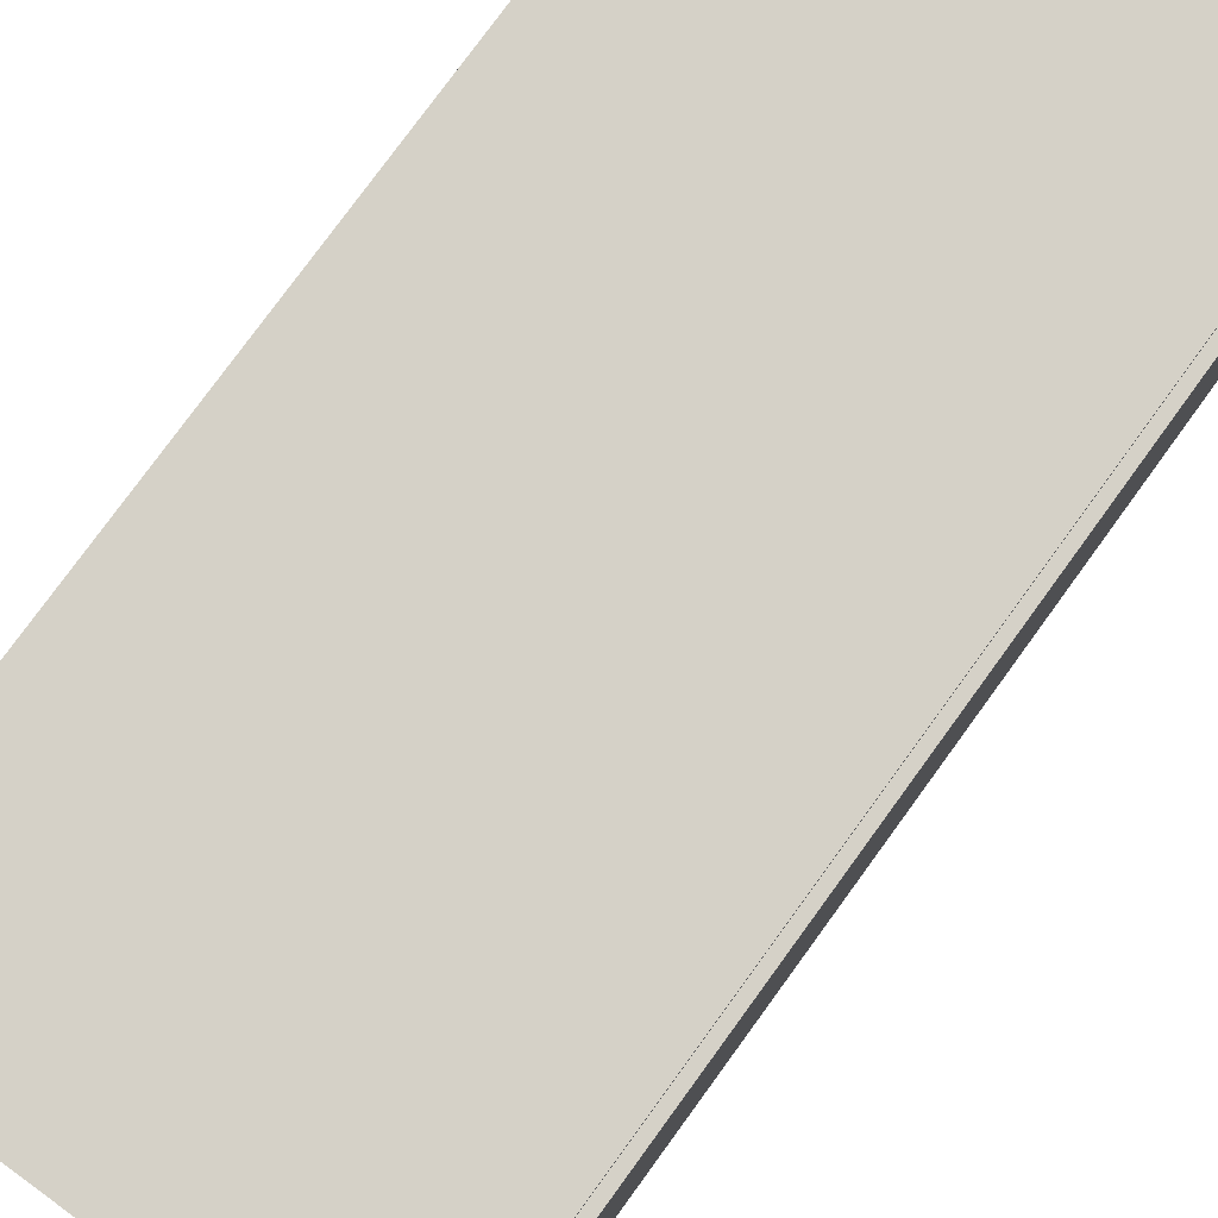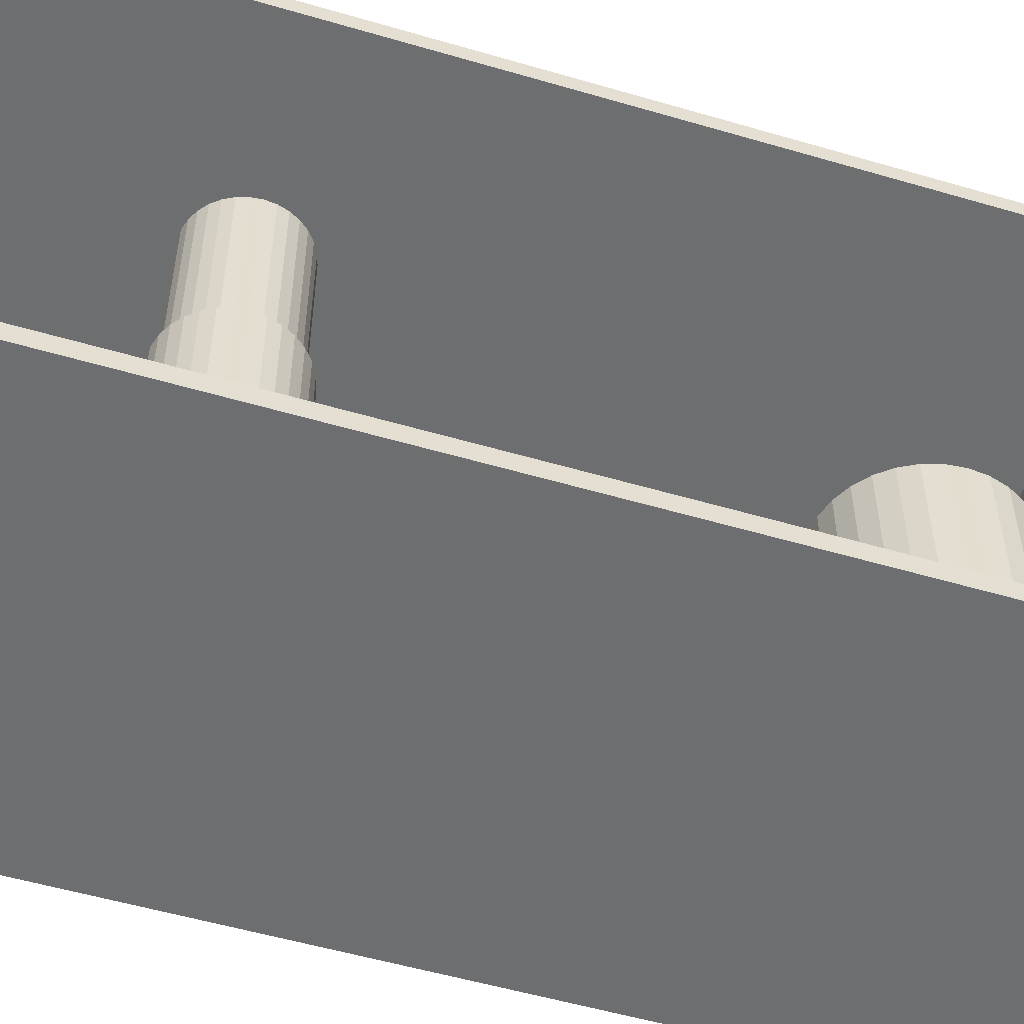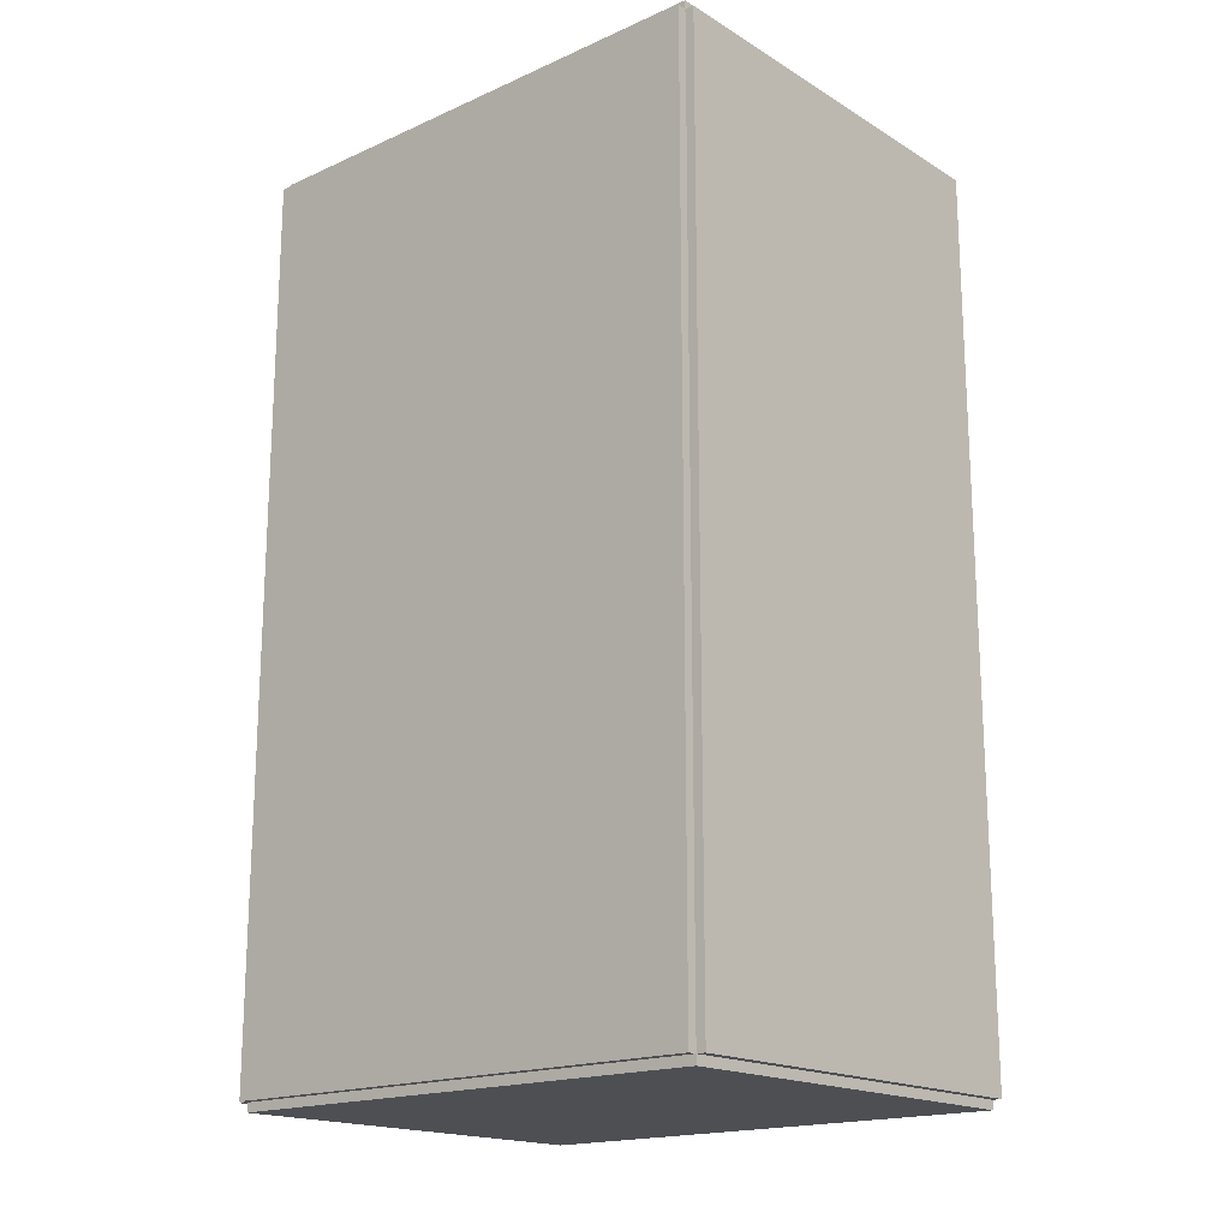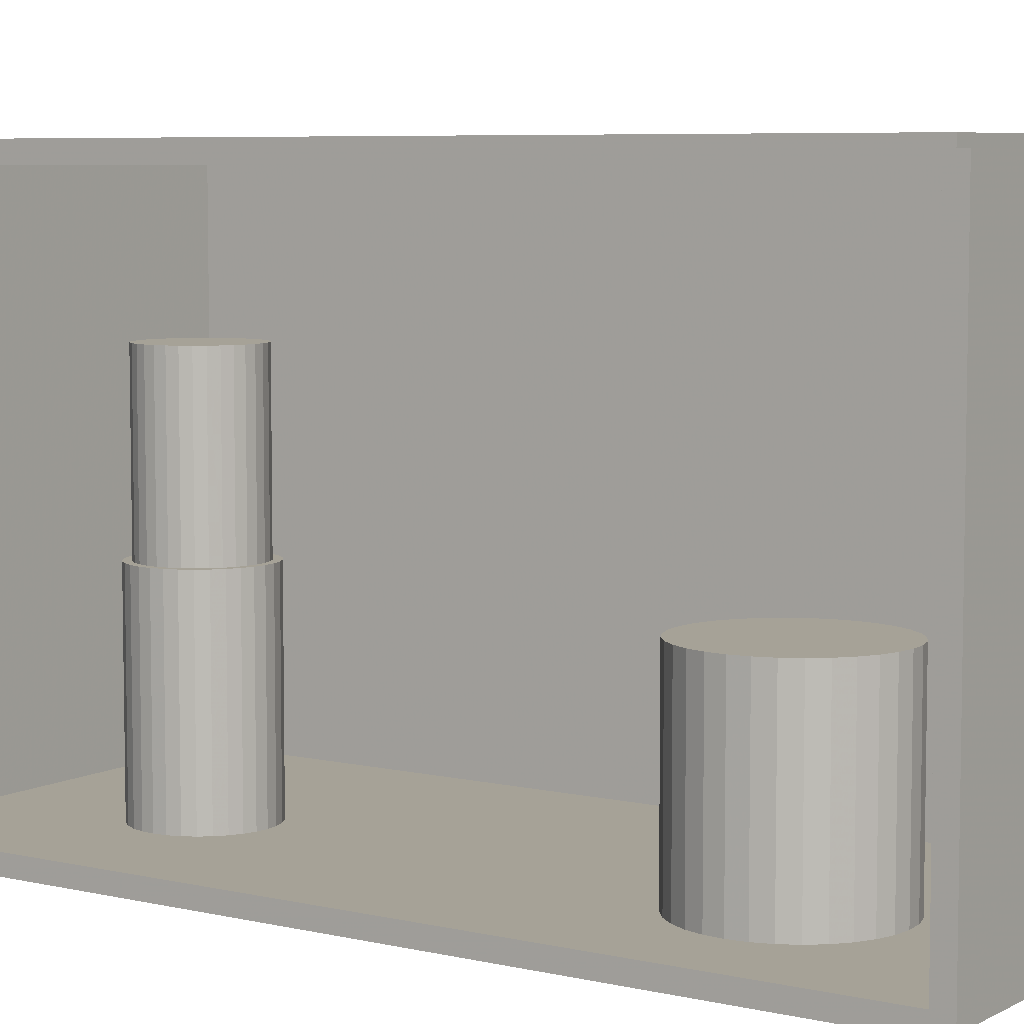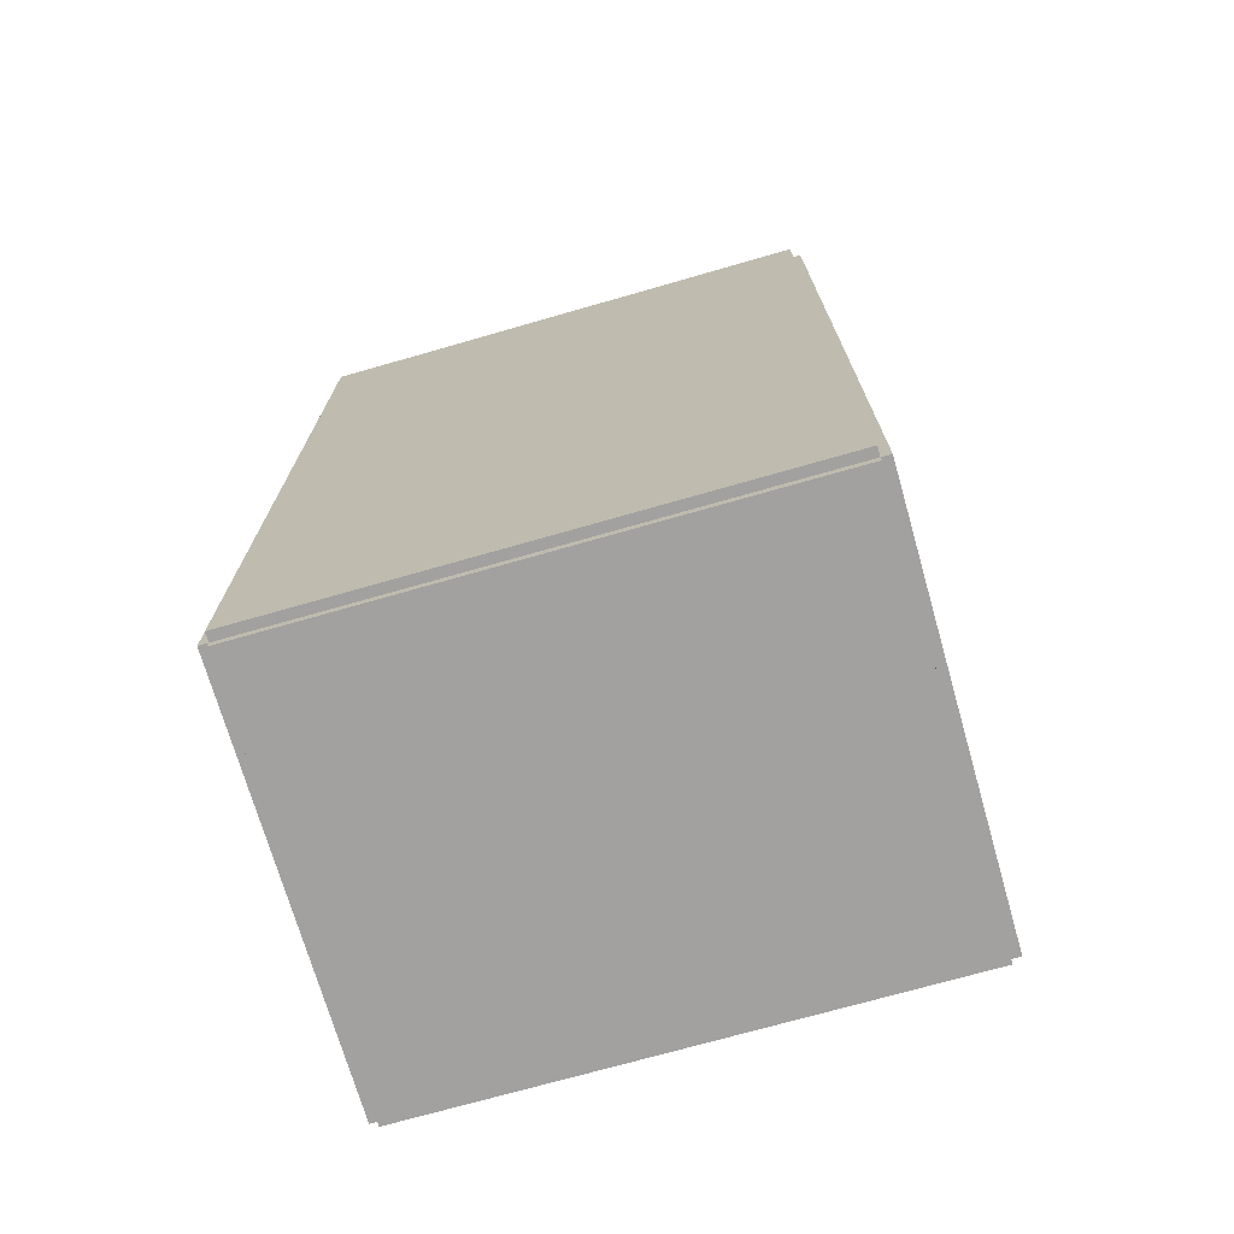
<metadata>
{"format":"obj","ext":"obj","renderer":"f3d","projection":"perspective","resolution":1024,"background":"white","views":[{"elev":79.0,"azim":-143.9,"up":"+Z"},{"elev":-54.2,"azim":72.7,"up":"+Z"},{"elev":-17.9,"azim":-49.2,"up":"+Y"},{"elev":6.4,"azim":124.3,"up":"+Z"},{"elev":-72.2,"azim":-74.0,"up":"+Y"}]}
</metadata>
<code>
v -0.07604 -0.165 -0.003374
v -0.07604 -0.165 0.003374
v -0.07604 0.165 -0.003374
v -0.07604 0.165 0.003374
v 0.07604 -0.165 -0.003374
v 0.07604 -0.165 0.003374
v 0.07604 0.165 -0.003374
v 0.07604 0.165 0.003374
v -0.07266 -0.165 0
v -0.07941 -0.165 0
v -0.07266 0.165 0
v -0.07941 0.165 0
v -0.07266 -0.165 0.1875
v -0.07941 -0.165 0.1875
v -0.07266 0.165 0.1875
v -0.07941 0.165 0.1875
v -0.07604 0.1617 0.1875
v -0.07604 0.1683 0.1875
v -0.07604 0.1617 0
v -0.07604 0.1683 0
v 0.07604 0.1617 0.1875
v 0.07604 0.1683 0.1875
v 0.07604 0.1617 0
v 0.07604 0.1683 0
v -0.07604 -0.1617 0
v -0.07604 -0.1683 0
v -0.07604 -0.1617 0.1875
v -0.07604 -0.1683 0.1875
v 0.07604 -0.1617 0
v 0.07604 -0.1683 0
v 0.07604 -0.1617 0.1875
v 0.07604 -0.1683 0.1875
v -0.07604 -0.165 0.1841
v -0.07604 -0.165 0.1909
v -0.07604 0.165 0.1841
v -0.07604 0.165 0.1909
v 0.07604 -0.165 0.1841
v 0.07604 -0.165 0.1909
v 0.07604 0.165 0.1841
v 0.07604 0.165 0.1909
v 0.02804 0.101 0.006748
v 0.05957 0.101 0.006748
v 0.05957 0.101 0.07312
v 0.02804 0.101 0.07312
v 0.05897 0.1071 0.006748
v 0.05897 0.1071 0.07312
v 0.05717 0.113 0.006748
v 0.05717 0.113 0.07312
v 0.05426 0.1185 0.006748
v 0.05426 0.1185 0.07312
v 0.05034 0.1233 0.006748
v 0.05034 0.1233 0.07312
v 0.04556 0.1272 0.006748
v 0.04556 0.1272 0.07312
v 0.04011 0.1301 0.006748
v 0.04011 0.1301 0.07312
v 0.03419 0.1319 0.006748
v 0.03419 0.1319 0.07312
v 0.02804 0.1325 0.006748
v 0.02804 0.1325 0.07312
v 0.02189 0.1319 0.006748
v 0.02189 0.1319 0.07312
v 0.01597 0.1301 0.006748
v 0.01597 0.1301 0.07312
v 0.01052 0.1272 0.006748
v 0.01052 0.1272 0.07312
v 0.005741 0.1233 0.006748
v 0.005741 0.1233 0.07312
v 0.001819 0.1185 0.006748
v 0.001819 0.1185 0.07312
v -0.001095 0.113 0.006748
v -0.001095 0.113 0.07312
v -0.002889 0.1071 0.006748
v -0.002889 0.1071 0.07312
v -0.003495 0.101 0.006748
v -0.003495 0.101 0.07312
v -0.002889 0.09482 0.006748
v -0.002889 0.09482 0.07312
v -0.001095 0.0889 0.006748
v -0.001095 0.0889 0.07312
v 0.001819 0.08345 0.006748
v 0.001819 0.08345 0.07312
v 0.005741 0.07867 0.006748
v 0.005741 0.07867 0.07312
v 0.01052 0.07475 0.006748
v 0.01052 0.07475 0.07312
v 0.01597 0.07184 0.006748
v 0.01597 0.07184 0.07312
v 0.02189 0.07004 0.006748
v 0.02189 0.07004 0.07312
v 0.02804 0.06944 0.006748
v 0.02804 0.06944 0.07312
v 0.03419 0.07004 0.006748
v 0.03419 0.07004 0.07312
v 0.04011 0.07184 0.006748
v 0.04011 0.07184 0.07312
v 0.04556 0.07475 0.006748
v 0.04556 0.07475 0.07312
v 0.05034 0.07867 0.006748
v 0.05034 0.07867 0.07312
v 0.05426 0.08345 0.006748
v 0.05426 0.08345 0.07312
v 0.05717 0.0889 0.006748
v 0.05717 0.0889 0.07312
v 0.05897 0.09482 0.006748
v 0.05897 0.09482 0.07312
v 0.02614 -0.08217 0.006748
v 0.0478 -0.08217 0.006748
v 0.0478 -0.08217 0.07826
v 0.02614 -0.08217 0.07826
v 0.04738 -0.07794 0.006748
v 0.04738 -0.07794 0.07826
v 0.04615 -0.07388 0.006748
v 0.04615 -0.07388 0.07826
v 0.04415 -0.07014 0.006748
v 0.04415 -0.07014 0.07826
v 0.04145 -0.06686 0.006748
v 0.04145 -0.06686 0.07826
v 0.03817 -0.06417 0.006748
v 0.03817 -0.06417 0.07826
v 0.03443 -0.06216 0.006748
v 0.03443 -0.06216 0.07826
v 0.03037 -0.06093 0.006748
v 0.03037 -0.06093 0.07826
v 0.02614 -0.06052 0.006748
v 0.02614 -0.06052 0.07826
v 0.02192 -0.06093 0.006748
v 0.02192 -0.06093 0.07826
v 0.01786 -0.06216 0.006748
v 0.01786 -0.06216 0.07826
v 0.01412 -0.06417 0.006748
v 0.01412 -0.06417 0.07826
v 0.01083 -0.06686 0.006748
v 0.01083 -0.06686 0.07826
v 0.008142 -0.07014 0.006748
v 0.008142 -0.07014 0.07826
v 0.006141 -0.07388 0.006748
v 0.006141 -0.07388 0.07826
v 0.004909 -0.07794 0.006748
v 0.004909 -0.07794 0.07826
v 0.004493 -0.08217 0.006748
v 0.004493 -0.08217 0.07826
v 0.004909 -0.08639 0.006748
v 0.004909 -0.08639 0.07826
v 0.006141 -0.09045 0.006748
v 0.006141 -0.09045 0.07826
v 0.008142 -0.0942 0.006748
v 0.008142 -0.0942 0.07826
v 0.01083 -0.09748 0.006748
v 0.01083 -0.09748 0.07826
v 0.01412 -0.1002 0.006748
v 0.01412 -0.1002 0.07826
v 0.01786 -0.1022 0.006748
v 0.01786 -0.1022 0.07826
v 0.02192 -0.1034 0.006748
v 0.02192 -0.1034 0.07826
v 0.02614 -0.1038 0.006748
v 0.02614 -0.1038 0.07826
v 0.03037 -0.1034 0.006748
v 0.03037 -0.1034 0.07826
v 0.03443 -0.1022 0.006748
v 0.03443 -0.1022 0.07826
v 0.03817 -0.1002 0.006748
v 0.03817 -0.1002 0.07826
v 0.04145 -0.09748 0.006748
v 0.04145 -0.09748 0.07826
v 0.04415 -0.0942 0.006748
v 0.04415 -0.0942 0.07826
v 0.04615 -0.09045 0.006748
v 0.04615 -0.09045 0.07826
v 0.04738 -0.08639 0.006748
v 0.04738 -0.08639 0.07826
v 0.02614 -0.08217 0.07826
v 0.04505 -0.08217 0.07826
v 0.04505 -0.08217 0.1371
v 0.02614 -0.08217 0.1371
v 0.04469 -0.07848 0.07826
v 0.04469 -0.07848 0.1371
v 0.04361 -0.07493 0.07826
v 0.04361 -0.07493 0.1371
v 0.04186 -0.07166 0.07826
v 0.04186 -0.07166 0.1371
v 0.03951 -0.0688 0.07826
v 0.03951 -0.0688 0.1371
v 0.03665 -0.06645 0.07826
v 0.03665 -0.06645 0.1371
v 0.03338 -0.0647 0.07826
v 0.03338 -0.0647 0.1371
v 0.02983 -0.06363 0.07826
v 0.02983 -0.06363 0.1371
v 0.02614 -0.06326 0.07826
v 0.02614 -0.06326 0.1371
v 0.02246 -0.06363 0.07826
v 0.02246 -0.06363 0.1371
v 0.01891 -0.0647 0.07826
v 0.01891 -0.0647 0.1371
v 0.01564 -0.06645 0.07826
v 0.01564 -0.06645 0.1371
v 0.01278 -0.0688 0.07826
v 0.01278 -0.0688 0.1371
v 0.01043 -0.07166 0.07826
v 0.01043 -0.07166 0.1371
v 0.008678 -0.07493 0.07826
v 0.008678 -0.07493 0.1371
v 0.007602 -0.07848 0.07826
v 0.007602 -0.07848 0.1371
v 0.007239 -0.08217 0.07826
v 0.007239 -0.08217 0.1371
v 0.007602 -0.08586 0.07826
v 0.007602 -0.08586 0.1371
v 0.008678 -0.0894 0.07826
v 0.008678 -0.0894 0.1371
v 0.01043 -0.09267 0.07826
v 0.01043 -0.09267 0.1371
v 0.01278 -0.09554 0.07826
v 0.01278 -0.09554 0.1371
v 0.01564 -0.09789 0.07826
v 0.01564 -0.09789 0.1371
v 0.01891 -0.09964 0.07826
v 0.01891 -0.09964 0.1371
v 0.02246 -0.1007 0.07826
v 0.02246 -0.1007 0.1371
v 0.02614 -0.1011 0.07826
v 0.02614 -0.1011 0.1371
v 0.02983 -0.1007 0.07826
v 0.02983 -0.1007 0.1371
v 0.03338 -0.09964 0.07826
v 0.03338 -0.09964 0.1371
v 0.03665 -0.09789 0.07826
v 0.03665 -0.09789 0.1371
v 0.03951 -0.09554 0.07826
v 0.03951 -0.09554 0.1371
v 0.04186 -0.09267 0.07826
v 0.04186 -0.09267 0.1371
v 0.04361 -0.0894 0.07826
v 0.04361 -0.0894 0.1371
v 0.04469 -0.08586 0.07826
v 0.04469 -0.08586 0.1371
f 2 4 1
f 5 2 1
f 1 4 3
f 3 5 1
f 2 8 4
f 6 2 5
f 6 8 2
f 4 8 3
f 7 5 3
f 3 8 7
f 7 6 5
f 8 6 7
f 10 12 9
f 13 10 9
f 9 12 11
f 11 13 9
f 10 16 12
f 14 10 13
f 14 16 10
f 12 16 11
f 15 13 11
f 11 16 15
f 15 14 13
f 16 14 15
f 18 20 17
f 21 18 17
f 17 20 19
f 19 21 17
f 18 24 20
f 22 18 21
f 22 24 18
f 20 24 19
f 23 21 19
f 19 24 23
f 23 22 21
f 24 22 23
f 26 28 25
f 29 26 25
f 25 28 27
f 27 29 25
f 26 32 28
f 30 26 29
f 30 32 26
f 28 32 27
f 31 29 27
f 27 32 31
f 31 30 29
f 32 30 31
f 34 36 33
f 37 34 33
f 33 36 35
f 35 37 33
f 34 40 36
f 38 34 37
f 38 40 34
f 36 40 35
f 39 37 35
f 35 40 39
f 39 38 37
f 40 38 39
f 42 41 45
f 42 45 43
f 43 45 46
f 43 46 44
f 45 41 47
f 45 47 46
f 46 47 48
f 46 48 44
f 47 41 49
f 47 49 48
f 48 49 50
f 48 50 44
f 49 41 51
f 49 51 50
f 50 51 52
f 50 52 44
f 51 41 53
f 51 53 52
f 52 53 54
f 52 54 44
f 53 41 55
f 53 55 54
f 54 55 56
f 54 56 44
f 55 41 57
f 55 57 56
f 56 57 58
f 56 58 44
f 57 41 59
f 57 59 58
f 58 59 60
f 58 60 44
f 59 41 61
f 59 61 60
f 60 61 62
f 60 62 44
f 61 41 63
f 61 63 62
f 62 63 64
f 62 64 44
f 63 41 65
f 63 65 64
f 64 65 66
f 64 66 44
f 65 41 67
f 65 67 66
f 66 67 68
f 66 68 44
f 67 41 69
f 67 69 68
f 68 69 70
f 68 70 44
f 69 41 71
f 69 71 70
f 70 71 72
f 70 72 44
f 71 41 73
f 71 73 72
f 72 73 74
f 72 74 44
f 73 41 75
f 73 75 74
f 74 75 76
f 74 76 44
f 75 41 77
f 75 77 76
f 76 77 78
f 76 78 44
f 77 41 79
f 77 79 78
f 78 79 80
f 78 80 44
f 79 41 81
f 79 81 80
f 80 81 82
f 80 82 44
f 81 41 83
f 81 83 82
f 82 83 84
f 82 84 44
f 83 41 85
f 83 85 84
f 84 85 86
f 84 86 44
f 85 41 87
f 85 87 86
f 86 87 88
f 86 88 44
f 87 41 89
f 87 89 88
f 88 89 90
f 88 90 44
f 89 41 91
f 89 91 90
f 90 91 92
f 90 92 44
f 91 41 93
f 91 93 92
f 92 93 94
f 92 94 44
f 93 41 95
f 93 95 94
f 94 95 96
f 94 96 44
f 95 41 97
f 95 97 96
f 96 97 98
f 96 98 44
f 97 41 99
f 97 99 98
f 98 99 100
f 98 100 44
f 99 41 101
f 99 101 100
f 100 101 102
f 100 102 44
f 101 41 103
f 101 103 102
f 102 103 104
f 102 104 44
f 103 41 105
f 103 105 104
f 104 105 106
f 104 106 44
f 105 41 42
f 105 42 106
f 106 42 43
f 106 43 44
f 108 107 111
f 108 111 109
f 109 111 112
f 109 112 110
f 111 107 113
f 111 113 112
f 112 113 114
f 112 114 110
f 113 107 115
f 113 115 114
f 114 115 116
f 114 116 110
f 115 107 117
f 115 117 116
f 116 117 118
f 116 118 110
f 117 107 119
f 117 119 118
f 118 119 120
f 118 120 110
f 119 107 121
f 119 121 120
f 120 121 122
f 120 122 110
f 121 107 123
f 121 123 122
f 122 123 124
f 122 124 110
f 123 107 125
f 123 125 124
f 124 125 126
f 124 126 110
f 125 107 127
f 125 127 126
f 126 127 128
f 126 128 110
f 127 107 129
f 127 129 128
f 128 129 130
f 128 130 110
f 129 107 131
f 129 131 130
f 130 131 132
f 130 132 110
f 131 107 133
f 131 133 132
f 132 133 134
f 132 134 110
f 133 107 135
f 133 135 134
f 134 135 136
f 134 136 110
f 135 107 137
f 135 137 136
f 136 137 138
f 136 138 110
f 137 107 139
f 137 139 138
f 138 139 140
f 138 140 110
f 139 107 141
f 139 141 140
f 140 141 142
f 140 142 110
f 141 107 143
f 141 143 142
f 142 143 144
f 142 144 110
f 143 107 145
f 143 145 144
f 144 145 146
f 144 146 110
f 145 107 147
f 145 147 146
f 146 147 148
f 146 148 110
f 147 107 149
f 147 149 148
f 148 149 150
f 148 150 110
f 149 107 151
f 149 151 150
f 150 151 152
f 150 152 110
f 151 107 153
f 151 153 152
f 152 153 154
f 152 154 110
f 153 107 155
f 153 155 154
f 154 155 156
f 154 156 110
f 155 107 157
f 155 157 156
f 156 157 158
f 156 158 110
f 157 107 159
f 157 159 158
f 158 159 160
f 158 160 110
f 159 107 161
f 159 161 160
f 160 161 162
f 160 162 110
f 161 107 163
f 161 163 162
f 162 163 164
f 162 164 110
f 163 107 165
f 163 165 164
f 164 165 166
f 164 166 110
f 165 107 167
f 165 167 166
f 166 167 168
f 166 168 110
f 167 107 169
f 167 169 168
f 168 169 170
f 168 170 110
f 169 107 171
f 169 171 170
f 170 171 172
f 170 172 110
f 171 107 108
f 171 108 172
f 172 108 109
f 172 109 110
f 174 173 177
f 174 177 175
f 175 177 178
f 175 178 176
f 177 173 179
f 177 179 178
f 178 179 180
f 178 180 176
f 179 173 181
f 179 181 180
f 180 181 182
f 180 182 176
f 181 173 183
f 181 183 182
f 182 183 184
f 182 184 176
f 183 173 185
f 183 185 184
f 184 185 186
f 184 186 176
f 185 173 187
f 185 187 186
f 186 187 188
f 186 188 176
f 187 173 189
f 187 189 188
f 188 189 190
f 188 190 176
f 189 173 191
f 189 191 190
f 190 191 192
f 190 192 176
f 191 173 193
f 191 193 192
f 192 193 194
f 192 194 176
f 193 173 195
f 193 195 194
f 194 195 196
f 194 196 176
f 195 173 197
f 195 197 196
f 196 197 198
f 196 198 176
f 197 173 199
f 197 199 198
f 198 199 200
f 198 200 176
f 199 173 201
f 199 201 200
f 200 201 202
f 200 202 176
f 201 173 203
f 201 203 202
f 202 203 204
f 202 204 176
f 203 173 205
f 203 205 204
f 204 205 206
f 204 206 176
f 205 173 207
f 205 207 206
f 206 207 208
f 206 208 176
f 207 173 209
f 207 209 208
f 208 209 210
f 208 210 176
f 209 173 211
f 209 211 210
f 210 211 212
f 210 212 176
f 211 173 213
f 211 213 212
f 212 213 214
f 212 214 176
f 213 173 215
f 213 215 214
f 214 215 216
f 214 216 176
f 215 173 217
f 215 217 216
f 216 217 218
f 216 218 176
f 217 173 219
f 217 219 218
f 218 219 220
f 218 220 176
f 219 173 221
f 219 221 220
f 220 221 222
f 220 222 176
f 221 173 223
f 221 223 222
f 222 223 224
f 222 224 176
f 223 173 225
f 223 225 224
f 224 225 226
f 224 226 176
f 225 173 227
f 225 227 226
f 226 227 228
f 226 228 176
f 227 173 229
f 227 229 228
f 228 229 230
f 228 230 176
f 229 173 231
f 229 231 230
f 230 231 232
f 230 232 176
f 231 173 233
f 231 233 232
f 232 233 234
f 232 234 176
f 233 173 235
f 233 235 234
f 234 235 236
f 234 236 176
f 235 173 237
f 235 237 236
f 236 237 238
f 236 238 176
f 237 173 174
f 237 174 238
f 238 174 175
f 238 175 176

</code>
